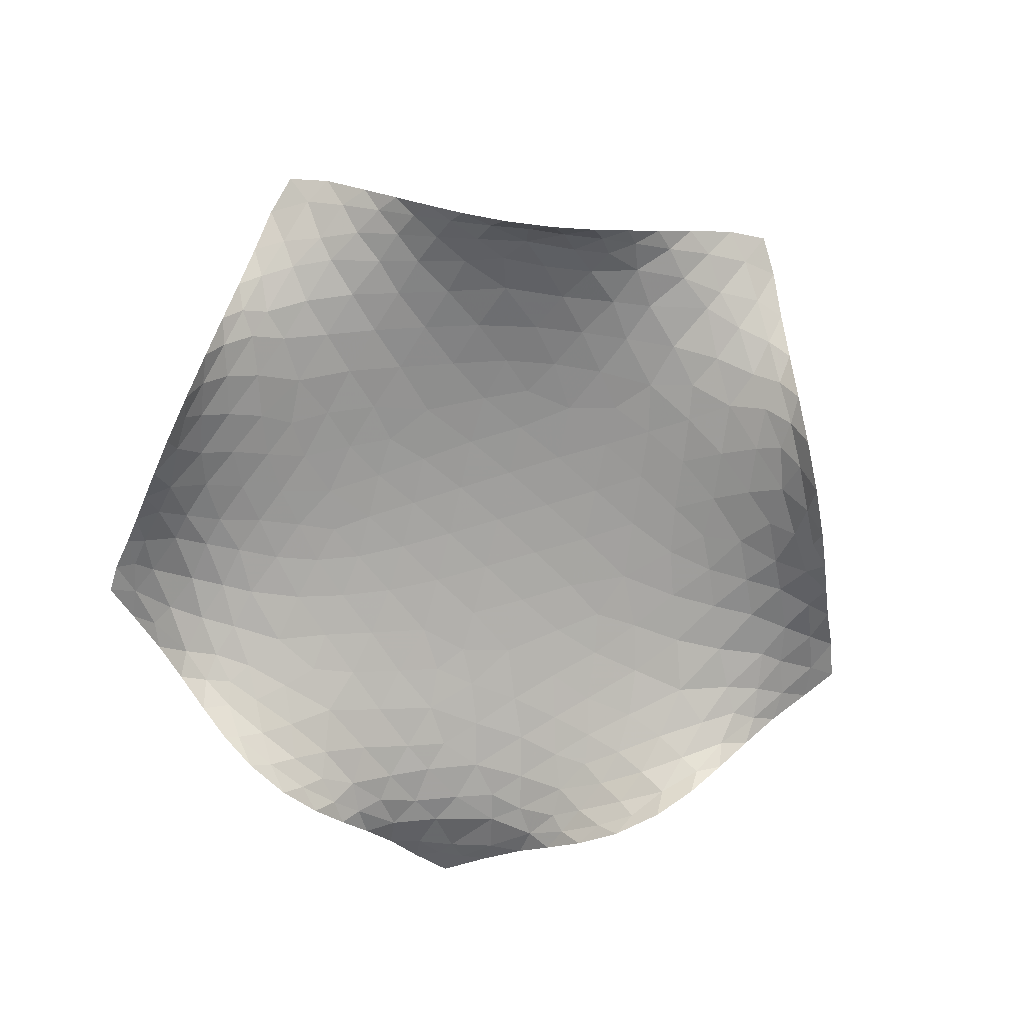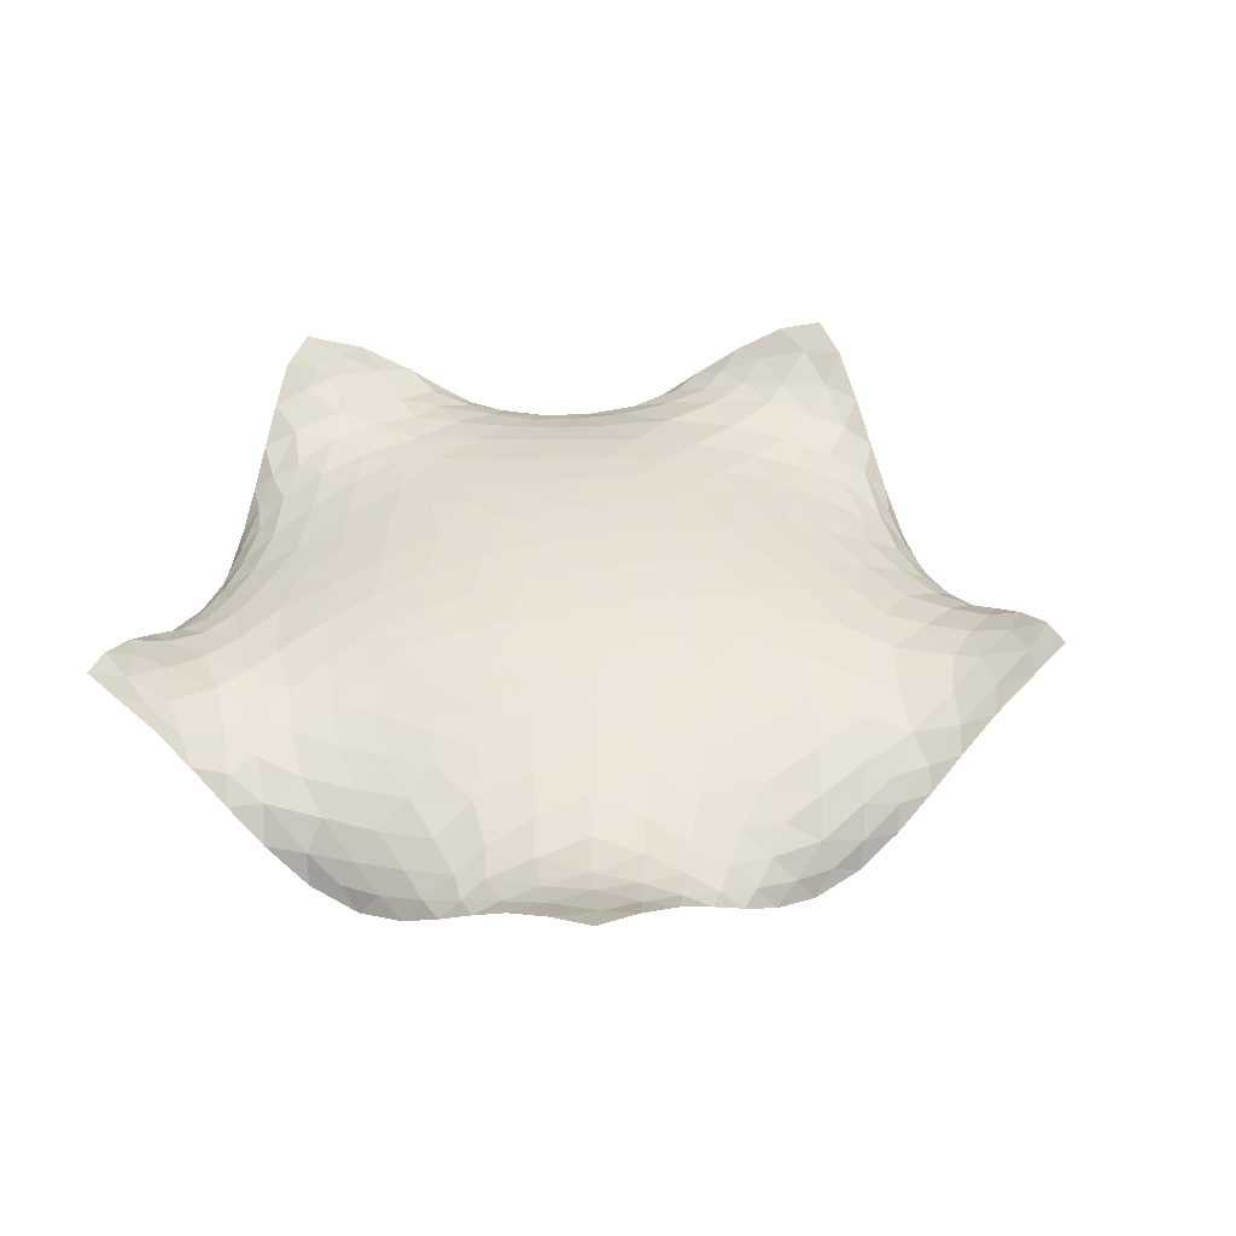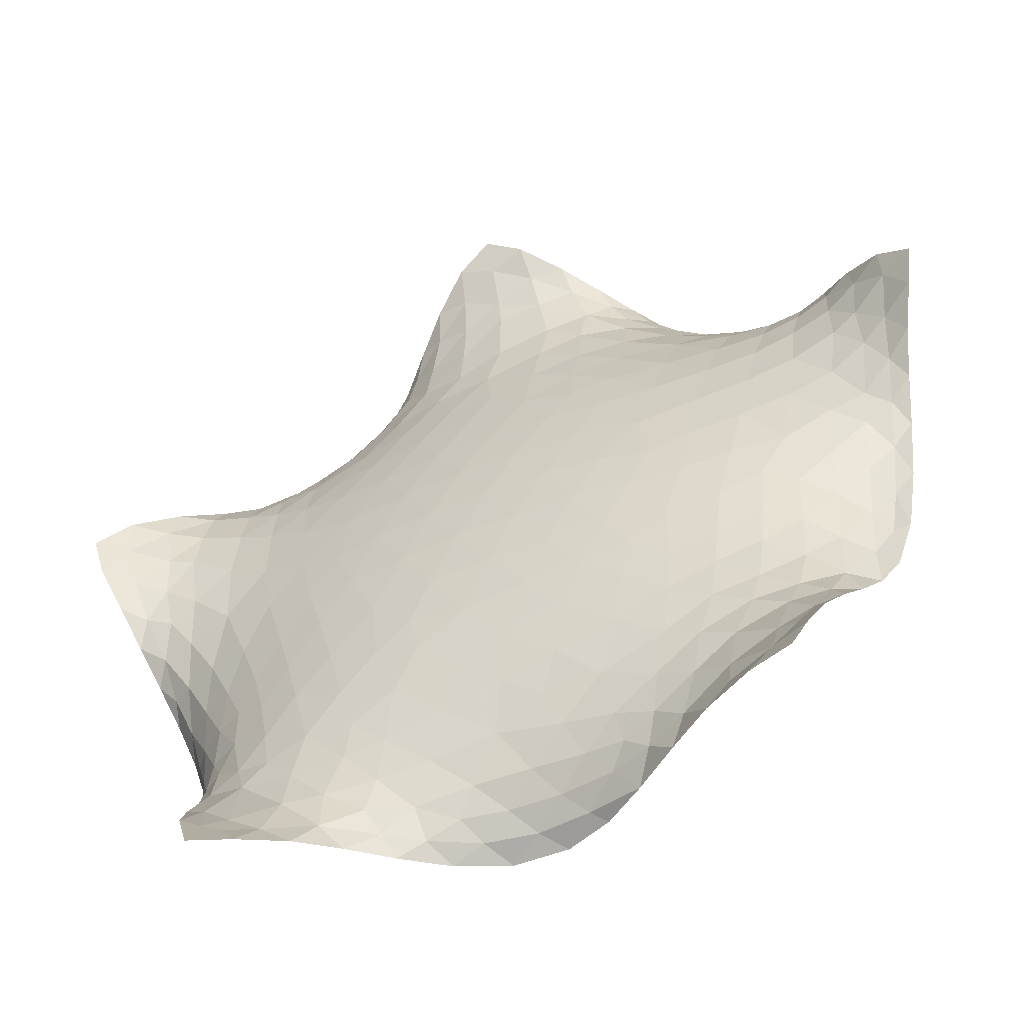
<metadata>
{"format":"obj","ext":"obj","renderer":"f3d","projection":"perspective","resolution":1024,"background":"white","views":[{"elev":-73.2,"azim":136.8,"up":"+Z"},{"elev":41.4,"azim":105.3,"up":"+Z"},{"elev":-54.5,"azim":23.3,"up":"+Y"}]}
</metadata>
<code>
o samples/penta_2_opt_(1)_start
v -140.9 -6.305 -0.1382
v -140.2 -6.488 -0.508
v -140.4 -8.085 -0.8671
v -140.1 -7.439 -0.7893
v -140.1 -8.904 -1.477
v -140.2 -5.687 -0.3891
v -139.9 -9.684 -2.091
v -139.6 -9.305 -1.699
v -139.5 -10.16 -2.207
v -139.6 -10.52 -2.678
v -139.3 -5.096 -0.9605
v -139.9 -8.346 -1.203
v -139.1 -11.08 -2.474
v -139.3 -11.47 -3.031
v -139.4 -7.725 -1.085
v -139.4 -6.816 -0.9223
v -138.9 -12.58 -2.952
v -139.5 -5.845 -0.8321
v -139 -12.02 -2.694
v -138.9 -6.975 -1.066
v -138.6 -13.59 -2.439
v -138.9 -9.267 -1.539
v -138.6 -4.576 -1.604
v -138.8 -6.064 -1.11
v -139.4 -8.563 -1.348
v -138.6 -12.88 -2.439
v -138.3 -14.44 -1.808
v -138.7 -5.203 -1.291
v -138.2 -13.8 -1.965
v -138.1 -15.22 -1.195
v -138.6 -12.07 -2.288
v -137.8 -14.57 -1.502
v -138.6 -11.18 -2.01
v -139.1 -10.21 -1.953
v -137.8 -16.24 -0.5462
v -137.5 -15.74 -0.924
v -137.9 -4.069 -2.235
v -138.1 -12.16 -1.873
v -138.1 -13.06 -1.973
v -138.8 -8.193 -1.242
v -138.3 -10.25 -1.649
v -137.3 -16.61 -0.521
v -137.8 -5.374 -1.437
v -137.3 -3.866 -2.33
v -137.8 -6.379 -1.23
v -137.3 -17.35 -0.1591
v -137.8 -13.71 -1.723
v -137.5 -13.08 -1.613
v -137.1 -3.472 -2.817
v -137.9 -11.3 -1.656
v -137.2 -14.26 -1.389
v -136.9 -15.05 -1.186
v -137 -8.19 -1.1
v -137.5 -12.14 -1.581
v -137.4 -10.43 -1.369
v -136.8 -16.97 -0.5041
v -137.1 -4.901 -1.636
v -136.5 -3.329 -2.548
v -136.8 -4.021 -2.07
v -136.8 -16.49 -0.7
v -137.9 -9.064 -1.307
v -136.1 -17 -0.7219
v -137.1 -11.55 -1.371
v -135.9 -16.12 -1.026
v -137.1 -5.792 -1.351
v -137 -6.883 -1.164
v -136.4 -14.53 -1.219
v -135.8 -3.421 -2.104
v -136.8 -9.514 -1.105
v -136.1 -2.77 -3.052
v -136.2 -5.156 -1.438
v -136.6 -13.61 -1.297
v -135.6 -2.684 -2.524
v -136.3 -4.285 -1.797
v -136.2 -6.265 -1.181
v -135.5 -17.48 -0.825
v -136.1 -7.421 -1.01
v -135.1 -16.9 -1.158
v -135.8 -15.24 -1.138
v -135.2 -2.097 -2.748
v -136.4 -10.9 -1.12
v -135.6 -14.22 -1.128
v -134.7 -17.47 -1.384
v -135.5 -5.746 -1.179
v -134.7 -2.098 -2.202
v -135 -2.7 -2.1
v -134.8 -13.42 -0.9948
v -135 -4.858 -1.299
v -135.4 -4.091 -1.648
v -134.9 -7.944 -0.8085
v -134.4 -1.518 -2.139
v -135.1 -16.04 -1.186
v -135.8 -9.921 -0.9097
v -135.2 -6.635 -0.9844
v -134.8 -15.15 -1.176
v -135.1 -12.25 -0.9336
v -134.1 -17.09 -1.662
v -134.5 -5.732 -1.028
v -135.4 -11.11 -0.9076
v -134.4 -16.55 -1.425
v -133.9 -17.47 -1.988
v -134.7 -3.166 -1.753
v -134.6 -14.37 -1.086
v -134.1 -15.9 -1.355
v -134.3 -3.886 -1.407
v -133.7 -1.002 -1.487
v -133.4 -17.16 -2.062
v -133.9 -1.608 -1.719
v -134.2 -2.308 -1.756
v -133.5 -16.59 -1.696
v -133.4 -1.929 -1.441
v -133.7 -13.9 -0.9874
v -134.1 -9.082 -0.6676
v -133.8 -4.721 -1.118
v -133.5 -7.935 -0.6585
v -134 -12.74 -0.8416
v -132.7 -14.78 -1.18
v -133.2 -1.116 -1.224
v -133 -0.4907 -0.8747
v -134.1 -6.785 -0.8167
v -132.7 -16.89 -2.052
v -133.1 -17.47 -2.572
v -133.5 -10.23 -0.6155
v -133.1 -3.848 -1.179
v -133.1 -15.75 -1.448
v -133.3 -5.743 -0.8779
v -132.3 -16.39 -1.792
v -133.5 -2.885 -1.419
v -132.4 -13.73 -0.9261
v -133.3 -12.23 -0.7248
v -132.9 -9.083 -0.5641
v -132.4 -1.379 -1.082
v -132.6 -4.786 -0.9618
v -132.2 0.09555 -0.36
v -131.7 -15.57 -1.455
v -132.2 -7.955 -0.5759
v -132.6 -3.162 -1.185
v -131.8 -16.9 -2.19
v -132.4 -17.24 -2.47
v -132 -17.47 -2.995
v -133.1 -13.04 -0.8195
v -132.5 -2.276 -1.211
v -132.3 -0.6137 -0.792
v -132.8 -11.34 -0.6232
v -132.8 -6.824 -0.6982
v -131.5 -14.51 -1.111
v -132.1 -5.783 -0.7838
v -131.6 -2.801 -1.118
v -131.5 -1.572 -1.013
v -131.5 -1.078 -0.8987
v -131.5 0.5455 -0.1358
v -131 -17.47 -3.016
v -131.2 -16.39 -1.834
v -130.7 -15.08 -1.264
v -130.8 -12.35 -0.6921
v -131.6 -4.911 -0.8887
v -131.8 -3.887 -1.04
v -131.5 -0.1564 -0.4988
v -130.4 -2.471 -1.196
v -131.4 -17.26 -2.614
v -130.7 -16.94 -2.175
v -130.7 -4.499 -0.9692
v -130.8 -5.72 -0.7829
v -131.2 -13.46 -0.8631
v -130.3 -6.938 -0.6592
v -130.6 -0.6182 -0.7909
v -130.3 -11.27 -0.5978
v -130.3 -17.31 -2.471
v -130.1 -16.52 -1.78
v -129.7 -2.991 -1.316
v -129.7 -8.061 -0.6096
v -130.4 -15.82 -1.509
v -130.4 -14.25 -1.034
v -129.8 -5.137 -0.9469
v -129.5 -2.027 -1.423
v -130 -17.47 -2.678
v -129.7 -17.03 -1.969
v -129.6 -12.2 -0.7172
v -129.8 -6.114 -0.7901
v -128.9 -12.94 -0.8653
v -129.8 -1.142 -1.222
v -129.7 -10.23 -0.5741
v -129.5 -15.1 -1.23
v -129.2 -13.97 -1.002
v -128.7 -2.793 -1.654
v -129.2 -0.9987 -1.48
v -129.4 -16.06 -1.476
v -129.1 -6.984 -0.7428
v -129.2 -17.47 -2.135
v -129.1 -9.202 -0.614
v -128.7 -3.724 -1.439
v -128.5 -15.59 -1.262
v -129 -1.58 -1.699
v -128.7 -12.07 -0.7917
v -128.2 -14.64 -1.137
v -128.8 -5.886 -0.9269
v -128.7 -2.172 -1.811
v -128.8 -17.03 -1.649
v -128.4 -17.47 -1.484
v -128.8 -4.745 -1.175
v -127.9 -12.53 -0.9475
v -128.6 -1.444 -2.05
v -128.3 -1.993 -2.151
v -127.5 -10.16 -0.8478
v -127.8 -3.444 -1.813
v -128.6 -16.43 -1.416
v -128.3 -8.167 -0.7375
v -127.5 -4.504 -1.495
v -128.1 -13.54 -1.027
v -127.3 -9.001 -0.8642
v -128 -2.644 -2.057
v -128 -1.928 -2.605
v -127.7 -5.673 -1.14
v -127 -3.956 -1.866
v -127.5 -17.47 -0.877
v -127.6 -14.99 -1.155
v -127.2 -14 -1.171
v -128 -16.94 -1.261
v -127.7 -16.01 -1.18
v -127 -3.252 -2.257
v -127.9 -11.37 -0.8502
v -126.8 -11.07 -1.053
v -127.1 -13.07 -1.146
v -127.5 -2.499 -2.515
v -126.5 -9.855 -1.038
v -127.1 -7.792 -0.928
v -126.8 -6.611 -1.079
v -127 -17.1 -0.758
v -126.2 -8.69 -1.048
v -127.2 -2.511 -3.002
v -126.5 -14.41 -1.261
v -127 -16.43 -0.9294
v -126.8 -2.963 -2.71
v -126.6 -5.539 -1.326
v -126.4 -4.671 -1.652
v -126.9 -15.4 -1.105
v -127 -12.12 -1.106
v -126.5 -17.49 -0.3569
v -126 -15.99 -0.8452
v -126 -10.61 -1.229
v -126 -7.506 -1.08
v -125.6 -5.484 -1.405
v -125.8 -6.411 -1.199
v -126.3 -13.67 -1.337
v -126.3 -3.171 -2.998
v -126.1 -16.88 -0.5051
v -125.2 -8.366 -1.188
v -126.2 -4.027 -2.039
v -126.1 -3.526 -2.503
v -125.4 -9.667 -1.285
v -126.2 -12.62 -1.363
v -125.9 -14.82 -1.26
v -125.5 -13.12 -1.64
v -124.9 -6.144 -1.224
v -125 -7.212 -1.151
v -125.5 -4.696 -1.722
v -125.7 -14.11 -1.49
v -125.3 -10.91 -1.49
v -125.4 -15.49 -1.022
v -125.5 -3.755 -2.591
v -125.4 -4.136 -2.118
v -124.7 -11.32 -1.856
v -124.6 -10.17 -1.625
v -125.6 -16.27 -0.6469
v -125.7 -17.44 -0.1312
v -124.1 -6.023 -1.072
v -125.1 -14.49 -1.547
v -124.5 -9.104 -1.403
v -124.8 -12.5 -1.957
v -124.2 -11.67 -2.292
v -124.3 -8.077 -1.219
v -125.1 -15.92 -0.7099
v -124 -10.59 -2.027
v -124.8 -4.242 -2.03
v -124.8 -15.11 -1.278
v -124.3 -12.66 -2.439
v -124.9 -13.69 -1.908
v -123.7 -8.88 -1.442
v -124.7 -4.697 -1.656
v -124.6 -14.32 -1.905
v -123.9 -9.52 -1.67
v -123.5 -10.03 -2.104
v -123.9 -11.86 -2.7
v -124.1 -5.249 -1.197
v -123.4 -5.813 -0.7883
v -124.2 -4.701 -1.441
v -124 -6.954 -1.047
v -124.3 -13.51 -2.491
v -123.5 -7.71 -1.049
v -124 -12.53 -2.965
v -123.7 -10.99 -2.51
v -123.3 -9.206 -1.651
v -123.6 -11.39 -3.007
v -123.5 -5.159 -0.8872
v -123.5 -6.758 -0.8933
v -123.3 -10.4 -2.593
v -122.9 -7.439 -0.8031
v -123 -9.589 -2.019
v -122.8 -8.834 -1.418
v -123.1 -8.365 -1.196
v -122.5 -8.066 -0.8494
v -122.7 -6.382 -0.4886
v -122.2 -7.201 -0.368
v -122 -6.316 -0.1438
v -131.6 -9.098 -0.5165
v -132.2 -12.52 -0.7167
v -130.9 -7.996 -0.5578
v -134.1 -11.45 -0.7393
v -131.5 -6.852 -0.6464
v -130.9 -10.22 -0.5246
v -131.5 -11.33 -0.5848
v -130.6 -3.455 -1.121
v -136.8 -12.53 -1.355
v -129.1 -11.25 -0.676
v -140.7 -7.16 -0.3485
v -136.4 -17.51 -0.3443
v -130.7 0.1104 -0.3504
v -136.2 -11.86 -1.126
v -128.6 -10.27 -0.6885
v -129.7 -4.07 -1.153
v -130 -13.22 -0.8387
v -132.2 -10.22 -0.5388
v -126.1 -11.59 -1.311
v -135.9 -12.86 -1.123
v -136 -8.685 -0.9322
v -133.9 -15.03 -1.198
v -137.9 -7.609 -1.175
v -129.3 -16.65 -1.663
v -125.4 -12.04 -1.612
v -128.1 -9.361 -0.7274
v -130.3 -9.132 -0.5332
v -134.7 -10.16 -0.7456
v -128 -6.837 -0.9005
v -130.6 -1.428 -1.077
v -129.9 -0.5085 -0.8961
v -137.8 -4.546 -1.814
v -135.1 -9.157 -0.7907
v -122.7 -5.697 -0.3796
v -124.8 -5.341 -1.383
v -125.4 -16.81 -0.2725
f 158 317 166
f 181 335 186
f 202 193 186
f 119 134 143
f 106 119 118
f 297 302 303
f 303 301 297
f 300 301 299
f 298 292 299
f 296 282 298
f 284 286 294
f 274 286 279
f 261 260 274
f 18 11 28
f 11 23 28
f 49 44 37
f 4 3 315
f 5 3 12
f 7 8 9
f 10 7 9
f 36 35 30
f 316 62 76
f 83 76 78
f 83 97 101
f 107 122 101
f 246 238 228
f 215 228 238
f 215 199 218
f 198 189 177
f 168 189 176
f 259 272 264
f 259 275 272
f 267 280 275
f 288 280 277
f 285 338 302
f 246 264 340
f 170 312 159
f 150 149 132
f 335 181 166
f 312 148 159
f 162 163 156
f 179 163 174
f 162 320 174
f 309 147 163
f 197 211 185
f 334 181 175
f 205 208 191
f 220 205 211
f 163 147 156
f 211 224 220
f 175 193 197
f 158 150 143
f 230 224 212
f 230 233 224
f 193 181 186
f 193 202 203
f 212 224 203
f 307 136 309
f 68 73 86
f 108 109 85
f 142 137 128
f 111 142 128
f 142 132 149
f 105 89 102
f 124 137 157
f 105 114 88
f 74 89 71
f 105 102 128
f 126 133 147
f 133 114 124
f 136 145 309
f 109 108 111
f 109 86 85
f 126 98 114
f 68 102 89
f 124 105 128
f 118 108 106
f 143 150 132
f 91 108 85
f 85 80 91
f 49 70 58
f 106 108 91
f 281 268 278
f 281 263 268
f 250 240 225
f 323 258 329
f 331 171 190
f 225 210 229
f 204 319 330
f 225 204 210
f 190 330 319
f 281 292 282
f 289 297 300
f 300 292 278
f 229 241 247
f 247 241 255
f 263 273 262
f 291 296 293
f 300 299 292
f 298 282 292
f 282 296 291
f 305 310 322
f 220 233 249
f 261 248 249
f 248 261 256
f 234 242 243
f 255 243 254
f 241 226 227
f 254 243 242
f 333 226 207
f 333 196 213
f 333 213 227
f 188 207 171
f 295 266 285
f 248 214 220
f 227 234 243
f 279 339 256
f 279 256 261
f 339 284 266
f 287 295 289
f 249 233 245
f 279 286 284
f 274 279 261
f 249 260 261
f 58 59 44
f 28 336 43
f 57 43 336
f 24 45 20
f 71 57 74
f 75 65 71
f 65 66 45
f 75 77 66
f 89 105 88
f 71 89 88
f 84 98 94
f 75 94 77
f 337 90 113
f 18 24 16
f 94 90 77
f 58 68 59
f 322 310 311
f 12 15 25
f 8 25 22
f 40 15 20
f 41 33 34
f 40 22 25
f 61 327 53
f 61 40 327
f 55 63 50
f 50 33 41
f 325 93 69
f 20 45 327
f 50 38 33
f 34 13 9
f 33 31 13
f 13 31 19
f 12 4 15
f 8 7 5
f 16 20 15
f 15 4 16
f 4 315 2
f 13 10 9
f 8 5 12
f 113 115 131
f 39 26 31
f 26 39 29
f 52 32 51
f 52 51 67
f 51 72 67
f 72 48 313
f 82 72 324
f 72 82 67
f 318 63 81
f 54 50 63
f 54 63 313
f 144 308 123
f 99 308 96
f 116 130 141
f 39 47 29
f 54 48 38
f 96 116 87
f 38 39 31
f 30 32 36
f 27 21 29
f 27 29 32
f 104 92 95
f 104 110 100
f 100 97 78
f 79 92 64
f 92 79 95
f 56 316 46
f 135 146 154
f 144 130 308
f 141 112 116
f 110 107 97
f 110 104 125
f 82 103 95
f 135 127 125
f 326 104 95
f 121 138 139
f 160 139 138
f 107 101 97
f 56 60 62
f 64 78 62
f 160 140 139
f 62 316 56
f 78 97 83
f 122 107 139
f 167 311 310
f 161 160 138
f 161 177 168
f 192 195 216
f 206 192 219
f 169 172 187
f 187 172 183
f 183 192 187
f 135 154 172
f 173 321 184
f 184 209 195
f 209 217 195
f 138 153 161
f 246 239 264
f 152 168 176
f 160 168 152
f 198 199 189
f 167 310 182
f 253 257 244
f 236 219 216
f 252 259 239
f 231 217 244
f 223 209 201
f 209 223 217
f 222 237 221
f 222 323 237
f 314 167 182
f 221 201 194
f 314 194 178
f 221 319 204
f 204 222 221
f 269 253 329
f 262 269 329
f 201 237 223
f 194 201 180
f 276 269 270
f 283 276 270
f 239 259 264
f 275 259 267
f 276 283 290
f 277 280 267
f 288 277 276
f 60 36 52
f 78 76 62
f 218 228 215
f 18 6 11
f 158 134 151
f 315 1 2
f 224 211 203
f 185 175 197
f 149 334 159
f 148 149 159
f 181 334 166
f 211 197 203
f 159 175 170
f 202 212 203
f 162 157 312
f 174 320 200
f 213 196 200
f 191 208 200
f 163 165 309
f 165 179 188
f 203 197 193
f 185 205 191
f 208 205 214
f 196 188 179
f 205 220 214
f 191 170 185
f 163 162 174
f 233 220 224
f 193 175 181
f 158 166 150
f 334 150 166
f 230 245 233
f 118 132 111
f 142 111 132
f 111 108 118
f 73 85 86
f 148 142 149
f 137 124 128
f 145 136 115
f 157 156 133
f 145 126 147
f 133 124 157
f 145 147 309
f 145 120 126
f 148 157 137
f 88 114 98
f 86 102 68
f 114 105 124
f 133 156 147
f 68 89 74
f 118 119 143
f 134 158 143
f 70 80 73
f 73 58 70
f 291 270 273
f 278 268 271
f 278 292 281
f 268 247 271
f 289 271 287
f 289 278 271
f 250 268 263
f 247 250 229
f 247 268 250
f 222 225 240
f 250 258 240
f 210 204 330
f 229 250 225
f 281 282 273
f 300 278 289
f 263 262 258
f 291 273 282
f 226 241 229
f 271 247 255
f 262 329 258
f 270 291 283
f 295 302 297
f 266 295 287
f 295 297 289
f 293 290 283
f 220 249 248
f 339 242 256
f 266 287 254
f 234 208 235
f 234 213 208
f 235 242 234
f 235 256 242
f 255 241 243
f 243 241 227
f 285 302 295
f 213 200 208
f 207 188 333
f 165 188 171
f 235 248 256
f 196 179 174
f 235 214 248
f 213 234 227
f 287 255 254
f 249 245 260
f 68 74 59
f 336 59 57
f 336 23 37
f 45 24 43
f 59 74 57
f 65 45 43
f 57 71 65
f 75 66 65
f 71 84 75
f 94 75 84
f 115 90 120
f 53 66 77
f 327 45 66
f 94 98 120
f 24 18 28
f 2 18 16
f 16 24 20
f 6 2 1
f 44 336 37
f 49 58 44
f 13 34 33
f 22 40 61
f 25 8 12
f 327 40 20
f 55 41 61
f 41 34 22
f 81 69 93
f 81 63 55
f 53 69 61
f 113 90 115
f 34 9 8
f 93 99 81
f 69 55 61
f 31 33 38
f 16 4 2
f 14 10 13
f 13 19 14
f 19 26 17
f 26 19 31
f 32 47 51
f 26 29 21
f 67 79 52
f 48 51 47
f 72 51 48
f 48 54 313
f 96 324 318
f 29 47 32
f 47 39 48
f 32 52 36
f 39 38 48
f 50 54 38
f 60 42 36
f 64 52 79
f 42 46 35
f 26 21 17
f 14 19 17
f 92 100 78
f 139 107 121
f 64 92 78
f 125 127 110
f 110 127 121
f 125 326 117
f 95 103 326
f 60 56 42
f 129 117 112
f 117 146 135
f 107 110 121
f 103 87 112
f 103 82 87
f 153 127 135
f 129 306 164
f 138 127 153
f 127 138 121
f 79 82 95
f 110 97 100
f 64 62 60
f 139 140 122
f 160 152 140
f 177 161 169
f 169 161 153
f 206 328 187
f 169 328 177
f 177 328 198
f 189 168 177
f 216 219 192
f 219 232 218
f 153 172 169
f 192 183 195
f 173 154 146
f 173 146 164
f 173 184 183
f 206 219 218
f 206 218 198
f 209 184 180
f 173 183 154
f 209 180 201
f 217 216 195
f 160 161 168
f 198 218 199
f 232 246 228
f 238 246 265
f 269 276 277
f 252 231 257
f 267 257 277
f 253 277 257
f 231 236 216
f 231 216 217
f 231 252 236
f 232 236 239
f 329 253 251
f 251 223 237
f 244 251 253
f 257 231 244
f 217 223 244
f 194 314 221
f 237 201 221
f 321 155 178
f 236 252 239
f 259 252 267
f 319 221 314
f 223 251 244
f 239 246 232
f 252 257 267
f 288 276 290
f 293 283 291
f 36 42 35
f 297 301 300
f 294 285 284
f 2 6 18
f 131 136 305
f 309 165 307
f 306 141 130
f 311 306 144
f 131 305 322
f 145 115 120
f 155 164 306
f 155 167 178
f 130 144 306
f 330 207 210
f 178 180 321
f 171 331 307
f 90 94 120
f 305 136 307
f 113 123 332
f 171 207 190
f 311 167 155
f 112 141 129
f 326 112 117
f 117 129 146
f 96 308 116
f 155 321 164
f 129 164 146
f 200 196 174
f 167 314 178
f 43 57 65
f 123 131 322
f 305 307 331
f 258 250 263
f 337 332 93
f 184 195 183
f 311 144 322
f 126 120 98
f 229 210 226
f 125 117 135
f 303 302 304
f 170 320 312
f 269 277 253
f 313 63 318
f 313 324 72
f 319 314 182
f 226 210 207
f 325 53 77
f 114 133 126
f 206 187 192
f 15 40 25
f 317 158 151
f 135 172 153
f 179 165 163
f 87 116 112
f 306 129 141
f 236 232 219
f 71 88 84
f 43 24 28
f 136 131 115
f 155 306 311
f 318 324 313
f 318 81 99
f 262 273 270
f 254 339 266
f 240 323 222
f 73 68 58
f 310 331 182
f 90 325 77
f 214 235 208
f 185 211 205
f 142 148 137
f 307 165 171
f 312 320 162
f 157 162 156
f 128 102 109
f 320 191 200
f 130 116 308
f 55 69 81
f 321 173 164
f 50 41 55
f 180 178 194
f 322 144 123
f 285 266 284
f 240 258 323
f 323 251 237
f 319 182 190
f 324 96 87
f 324 87 82
f 325 69 53
f 93 325 337
f 204 225 222
f 326 103 112
f 326 125 104
f 327 66 53
f 271 255 287
f 104 100 92
f 169 187 328
f 328 206 198
f 22 61 41
f 102 86 109
f 180 184 321
f 329 251 323
f 269 262 270
f 67 82 79
f 64 60 52
f 218 232 228
f 330 190 207
f 172 154 183
f 132 118 143
f 128 109 111
f 331 190 182
f 331 310 305
f 99 96 318
f 308 99 332
f 59 336 44
f 175 185 170
f 191 320 170
f 131 123 113
f 332 123 308
f 93 332 99
f 333 227 226
f 333 188 196
f 312 157 148
f 263 281 273
f 84 88 98
f 8 22 34
f 150 334 149
f 334 175 159
f 335 166 317
f 336 28 23
f 302 338 304
f 73 80 85
f 12 3 4
f 337 325 90
f 337 113 332
f 338 285 294
f 27 32 30
f 284 339 279
f 339 254 242
f 246 340 265
f 46 42 56
f 264 272 340

</code>
